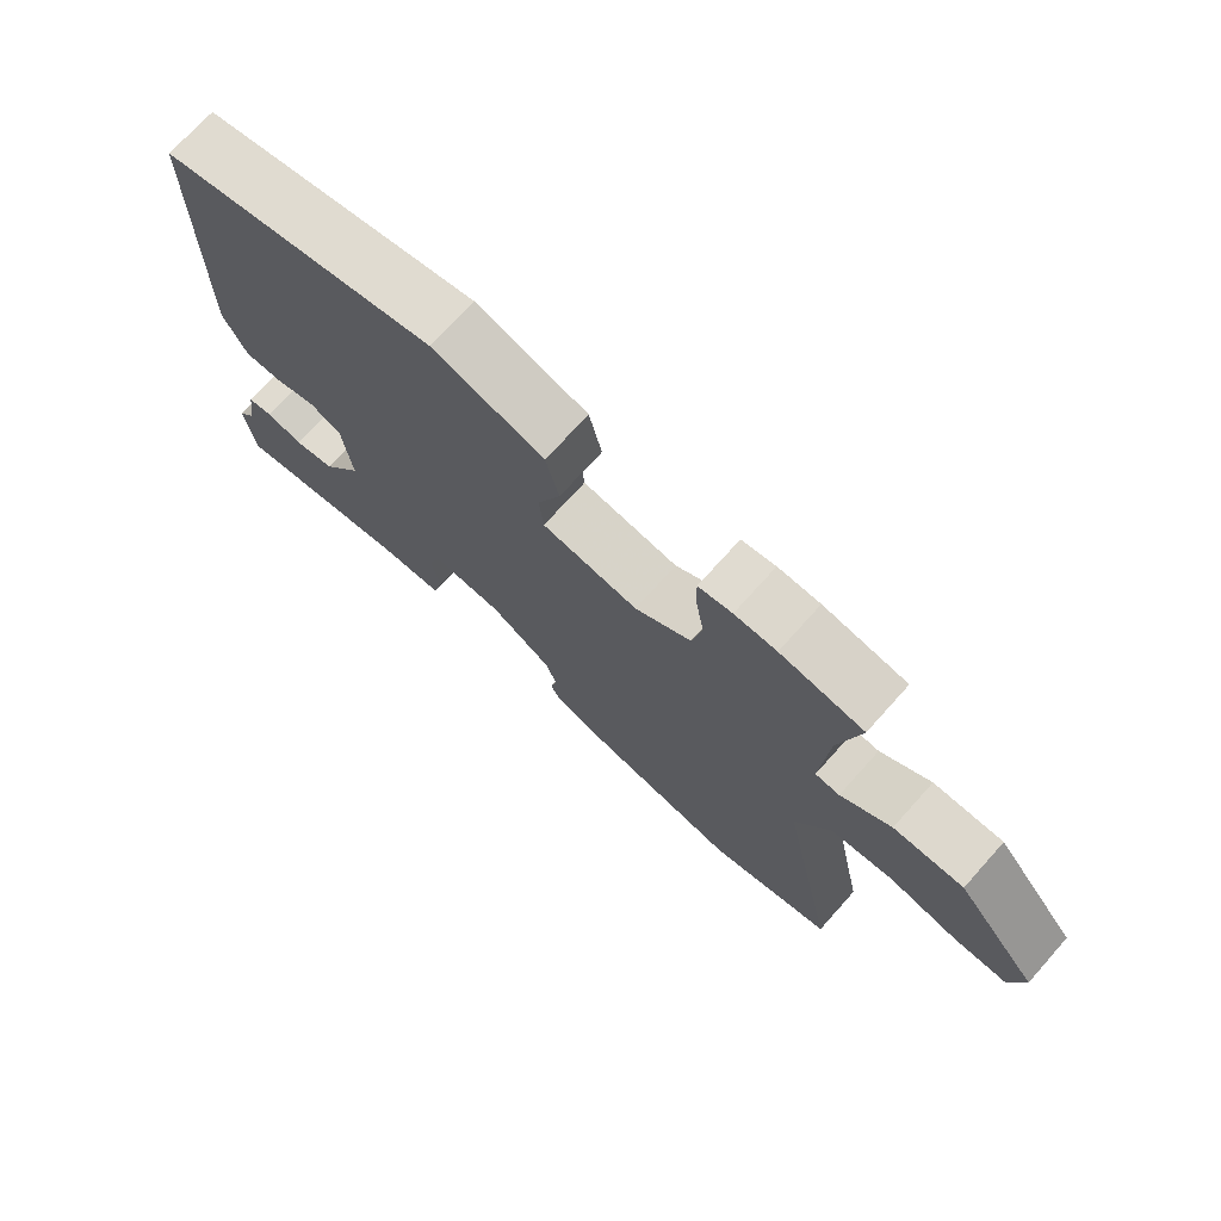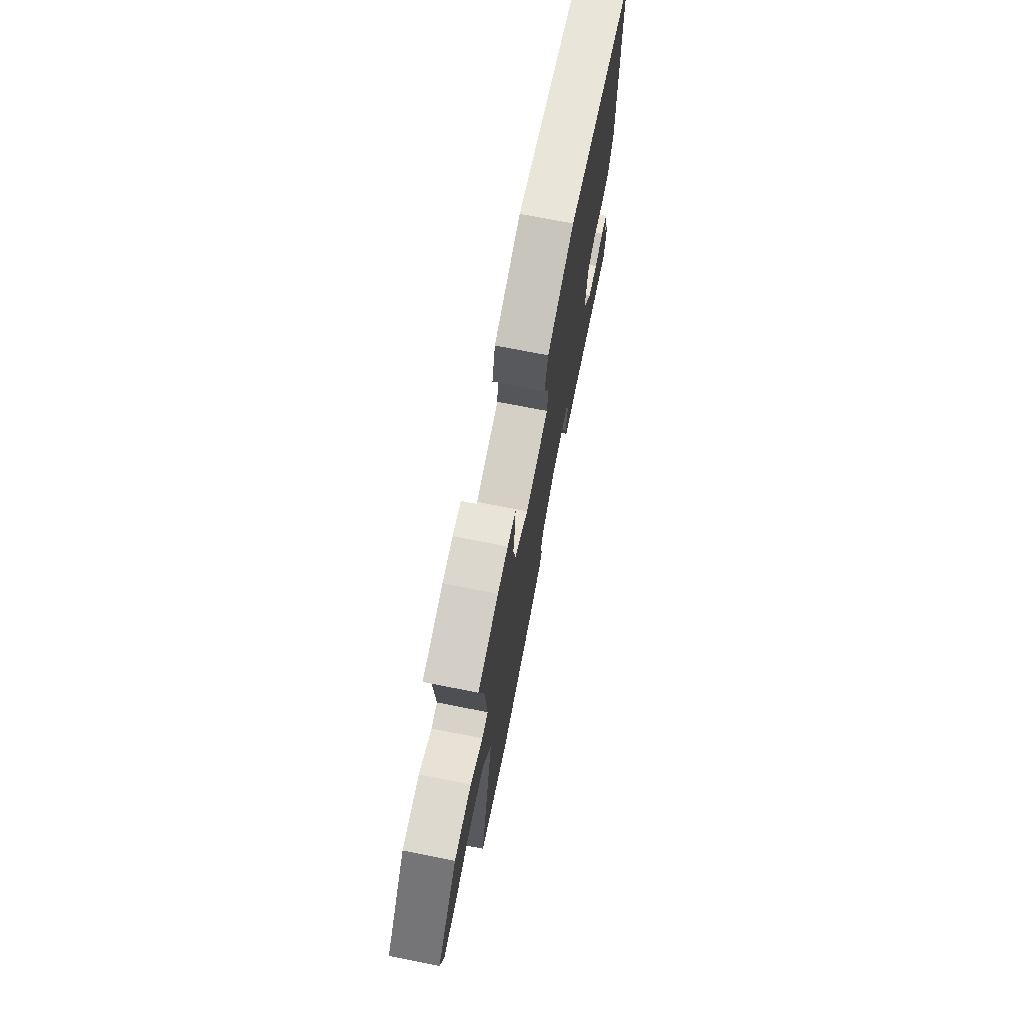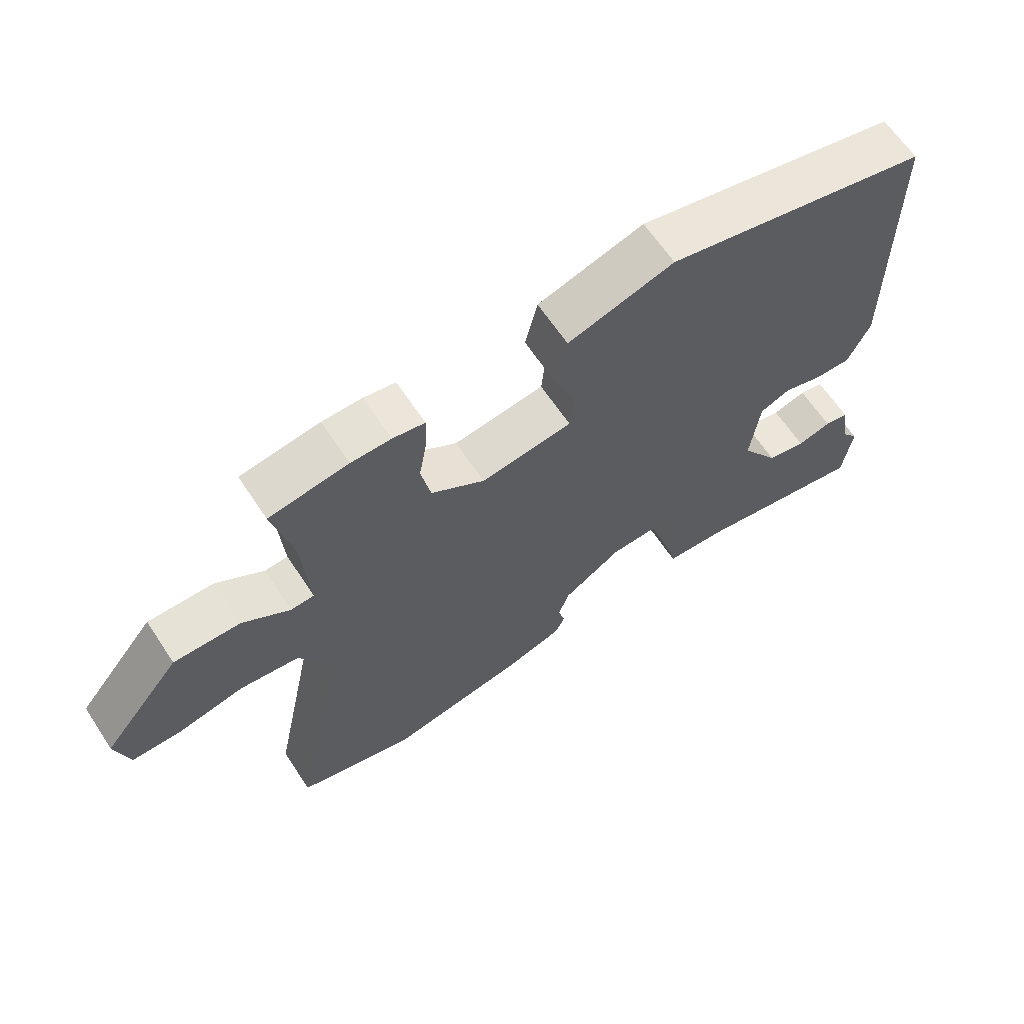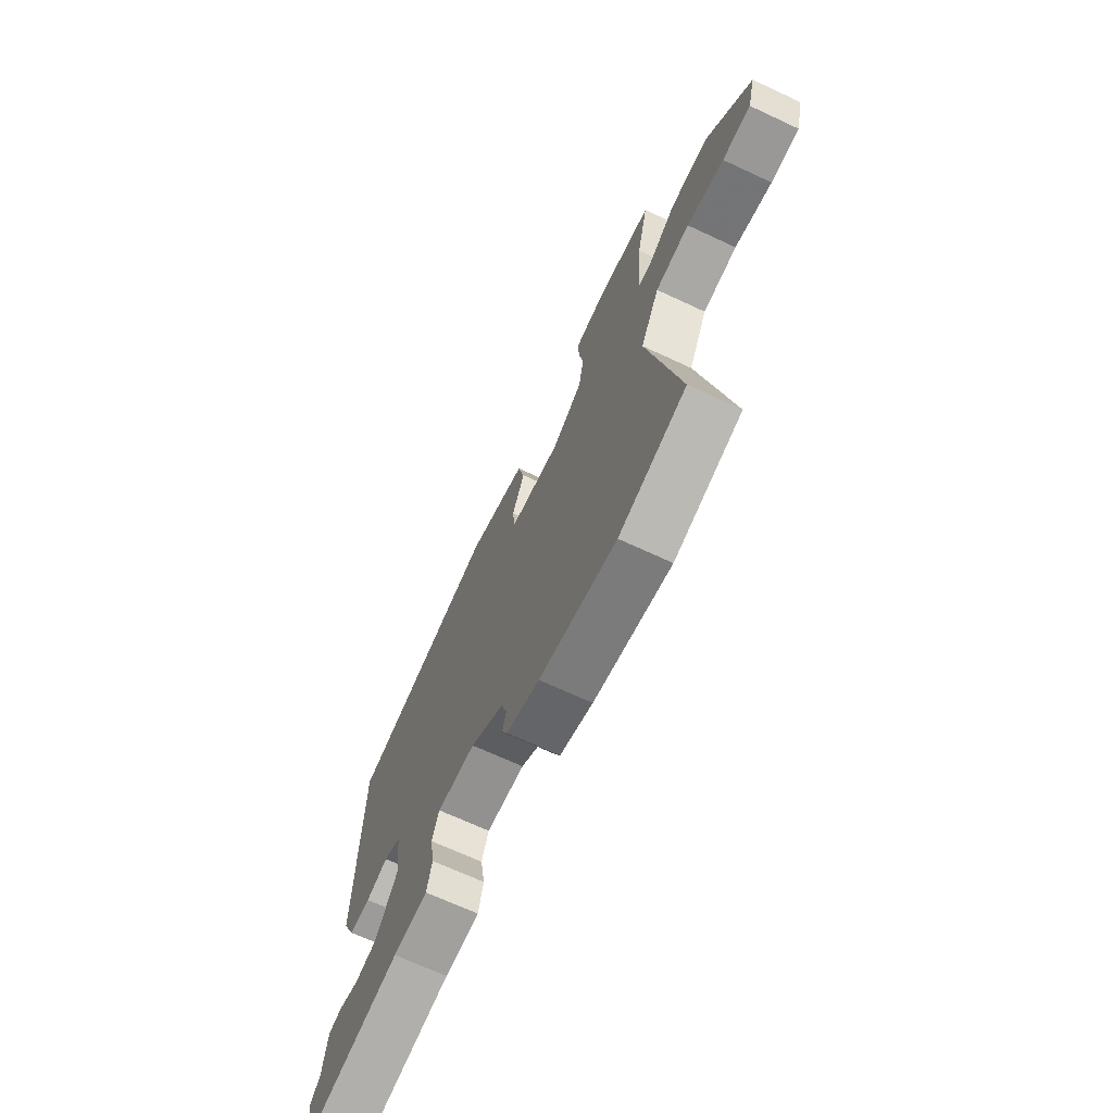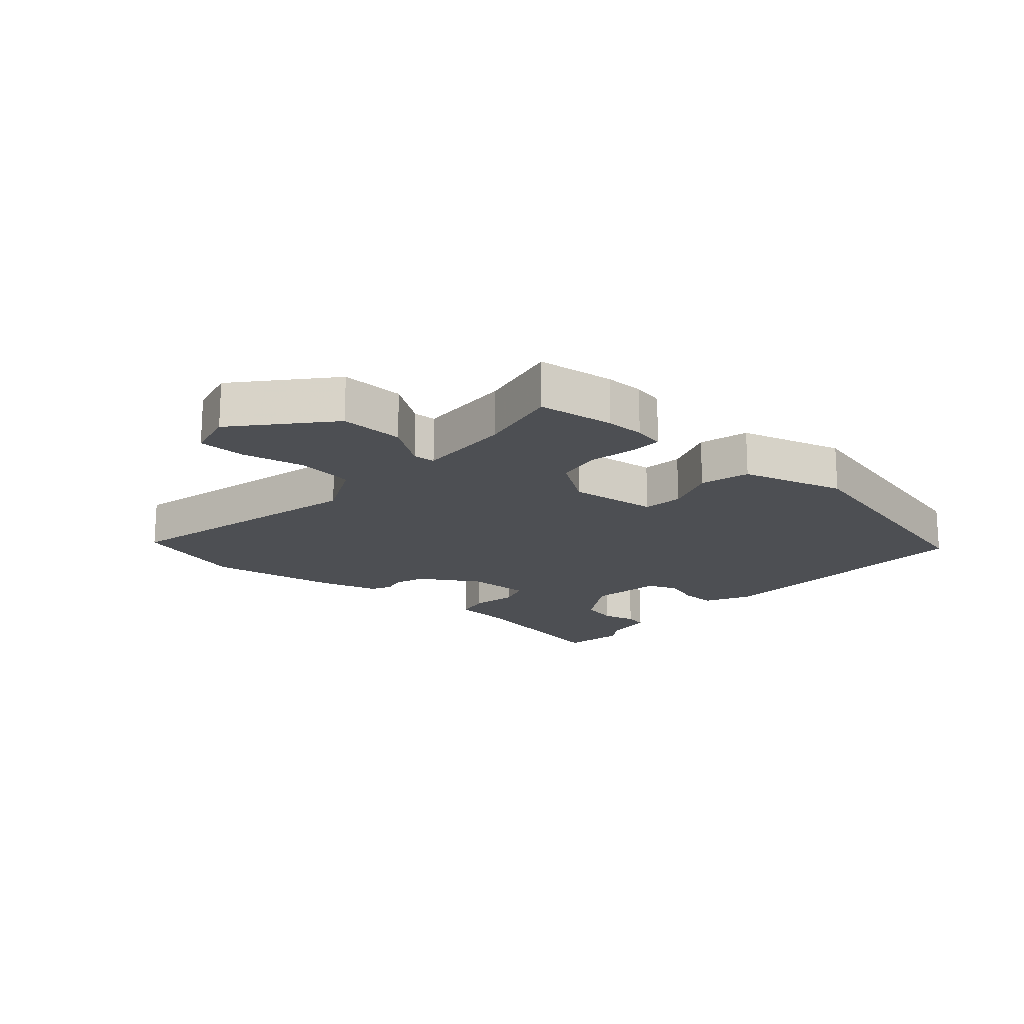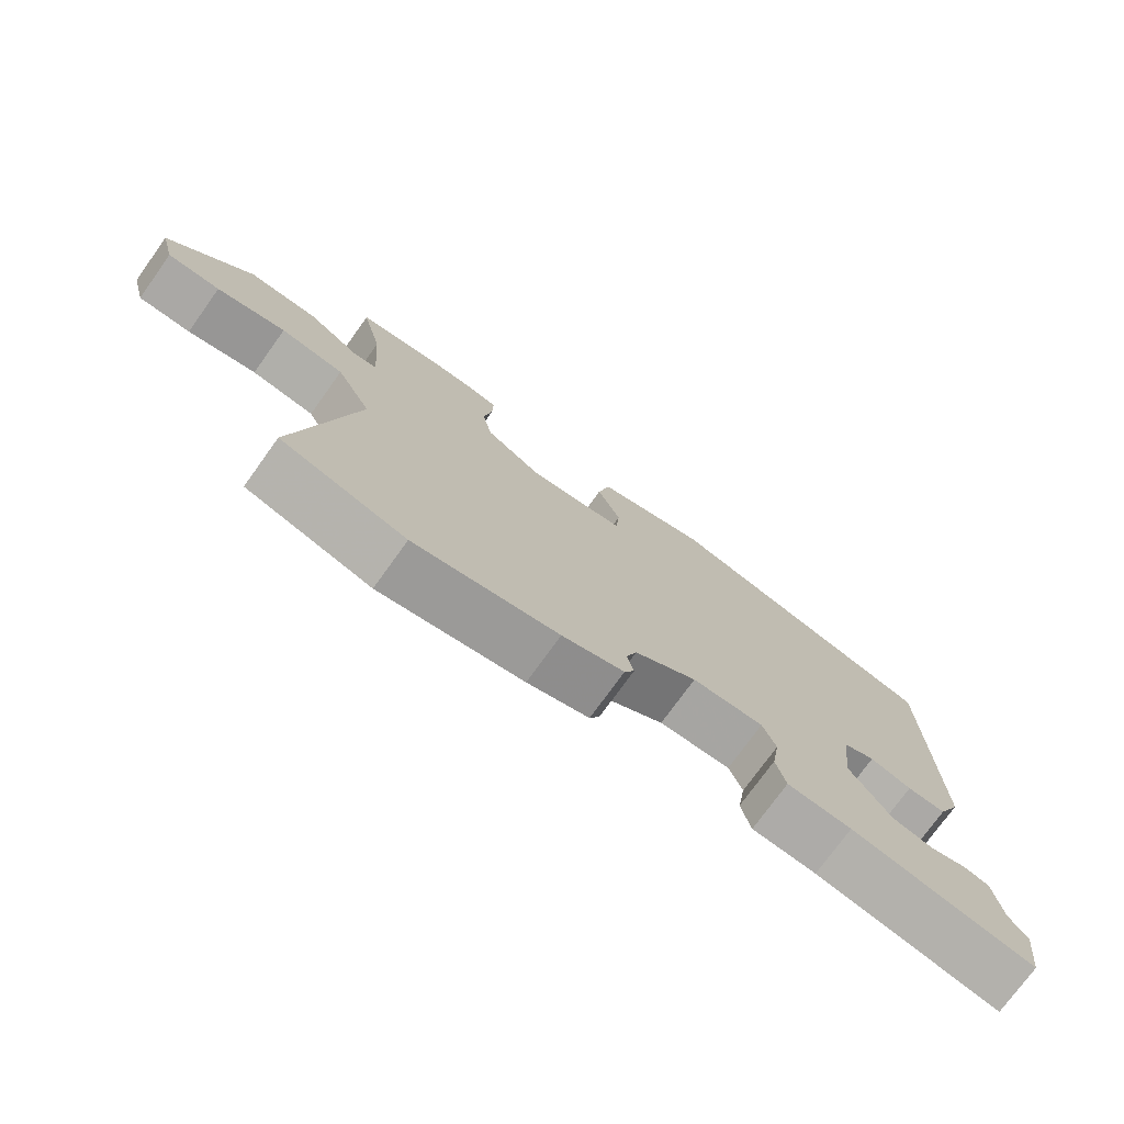
<metadata>
{"format":"obj","ext":"obj","renderer":"f3d","projection":"perspective","resolution":1024,"background":"white","views":[{"elev":72.4,"azim":-138.1,"up":"+Z"},{"elev":72.1,"azim":-78.8,"up":"+Z"},{"elev":64.0,"azim":-33.5,"up":"+Z"},{"elev":-68.7,"azim":-115.0,"up":"+Z"},{"elev":-17.5,"azim":-42.9,"up":"+Y"},{"elev":-75.2,"azim":-35.7,"up":"+Z"}]}
</metadata>
<code>
v 0.513 0.07 -0.405
v 0.499 0.07 -0.508
v 0.23 0.07 -0.46
v 0.136 0.07 -0.455
v 0.122 0.07 -0.398
v 0.134 0.07 -0.325
v 0.115 0.07 -0.273
v 0.01 0.07 -0.278
v -0.082 0.07 -0.338
v -0.098 0.07 -0.386
v -0.088 0.07 -0.425
v -0.103 0.07 -0.457
v -0.194 0.07 -0.486
v -0.406 0.07 -0.526
v -0.589 0.07 -0.476
v -0.505 0.07 -0.065
v -0.557 0.07 0.036
v -0.65 0.07 0.047
v -0.751 0.07 0.024
v -0.828 0.07 0.024
v -0.849 0.07 0.103
v -0.728 0.07 0.25
v -0.625 0.07 0.249
v -0.551 0.07 0.2
v -0.515 0.07 0.203
v -0.526 0.07 0.358
v -0.557 0.07 0.491
v -0.434 0.07 0.51
v -0.372 0.07 0.511
v -0.322 0.07 0.502
v -0.323 0.07 0.449
v -0.336 0.07 0.375
v -0.321 0.07 0.301
v -0.238 0.07 0.247
v -0.096 0.07 0.267
v -0.09 0.07 0.332
v -0.124 0.07 0.415
v -0.105 0.07 0.495
v 0.06 0.07 0.546
v 0.471 0.07 0.456
v 0.476 0.07 0
v 0.441 0.07 -0.074
v 0.384 0.07 -0.073
v 0.323 0.07 -0.055
v 0.276 0.07 -0.075
v 0.262 0.07 -0.192
v 0.322 0.07 -0.282
v 0.383 0.07 -0.295
v 0.436 0.07 -0.28
v 0.474 0.07 -0.288
v 0.486 0.07 -0.369
v 0.513 0 -0.405
v 0.499 0 -0.508
v 0.23 0 -0.46
v 0.136 0 -0.455
v 0.122 0 -0.398
v 0.134 0 -0.325
v 0.115 0 -0.273
v 0.01 0 -0.278
v -0.082 0 -0.338
v -0.098 0 -0.386
v -0.088 0 -0.425
v -0.103 0 -0.457
v -0.194 0 -0.486
v -0.406 0 -0.526
v -0.589 0 -0.476
v -0.505 0 -0.065
v -0.557 0 0.036
v -0.65 0 0.047
v -0.751 0 0.024
v -0.828 0 0.024
v -0.849 0 0.103
v -0.728 0 0.25
v -0.625 0 0.249
v -0.551 0 0.2
v -0.515 0 0.203
v -0.526 0 0.358
v -0.557 0 0.491
v -0.434 0 0.51
v -0.372 0 0.511
v -0.322 0 0.502
v -0.323 0 0.449
v -0.336 0 0.375
v -0.321 0 0.301
v -0.238 0 0.247
v -0.096 0 0.267
v -0.09 0 0.332
v -0.124 0 0.415
v -0.105 0 0.495
v 0.06 0 0.546
v 0.471 0 0.456
v 0.476 0 0
v 0.441 0 -0.074
v 0.384 0 -0.073
v 0.323 0 -0.055
v 0.276 0 -0.075
v 0.262 0 -0.192
v 0.322 0 -0.282
v 0.383 0 -0.295
v 0.436 0 -0.28
v 0.474 0 -0.288
v 0.486 0 -0.369
f 48 49 50 51
f 1 2 3
f 51 1 3
f 48 51 3
f 47 48 3
f 4 5 6
f 3 4 6
f 47 3 6
f 46 47 6
f 45 46 6 7
f 42 43 44
f 41 42 44
f 40 41 44
f 39 40 44
f 38 39 44
f 37 38 44
f 36 37 44
f 35 36 44 45
f 45 7 8
f 35 45 8
f 34 35 8
f 30 31 32
f 29 30 32
f 28 29 32
f 27 28 32
f 26 27 32
f 25 26 32 33
f 22 23 24
f 21 22 24
f 20 21 24
f 19 20 24
f 18 19 24
f 17 18 24 25
f 34 8 9
f 33 34 9
f 25 33 9
f 17 25 9
f 16 17 9
f 14 15 16
f 13 14 16
f 12 13 16
f 11 12 16
f 10 11 16
f 9 10 16
f 102 101 100 99
f 54 53 52
f 54 52 102
f 54 102 99
f 54 99 98
f 57 56 55
f 57 55 54
f 57 54 98
f 57 98 97
f 58 57 97 96
f 95 94 93
f 95 93 92
f 95 92 91
f 95 91 90
f 95 90 89
f 95 89 88
f 95 88 87
f 96 95 87 86
f 59 58 96
f 59 96 86
f 59 86 85
f 83 82 81
f 83 81 80
f 83 80 79
f 83 79 78
f 83 78 77
f 84 83 77 76
f 75 74 73
f 75 73 72
f 75 72 71
f 75 71 70
f 75 70 69
f 76 75 69 68
f 60 59 85
f 60 85 84
f 60 84 76
f 60 76 68
f 60 68 67
f 67 66 65
f 67 65 64
f 67 64 63
f 67 63 62
f 67 62 61
f 67 61 60
f 1 52 53 2
f 2 53 54 3
f 3 54 55 4
f 4 55 56 5
f 5 56 57 6
f 6 57 58 7
f 7 58 59 8
f 8 59 60 9
f 9 60 61 10
f 10 61 62 11
f 11 62 63 12
f 12 63 64 13
f 13 64 65 14
f 14 65 66 15
f 15 66 67 16
f 16 67 68 17
f 17 68 69 18
f 18 69 70 19
f 19 70 71 20
f 20 71 72 21
f 21 72 73 22
f 22 73 74 23
f 23 74 75 24
f 24 75 76 25
f 25 76 77 26
f 26 77 78 27
f 27 78 79 28
f 28 79 80 29
f 29 80 81 30
f 30 81 82 31
f 31 82 83 32
f 32 83 84 33
f 33 84 85 34
f 34 85 86 35
f 35 86 87 36
f 36 87 88 37
f 37 88 89 38
f 38 89 90 39
f 39 90 91 40
f 40 91 92 41
f 41 92 93 42
f 42 93 94 43
f 43 94 95 44
f 44 95 96 45
f 45 96 97 46
f 46 97 98 47
f 47 98 99 48
f 48 99 100 49
f 49 100 101 50
f 50 101 102 51
f 51 102 52 1

</code>
